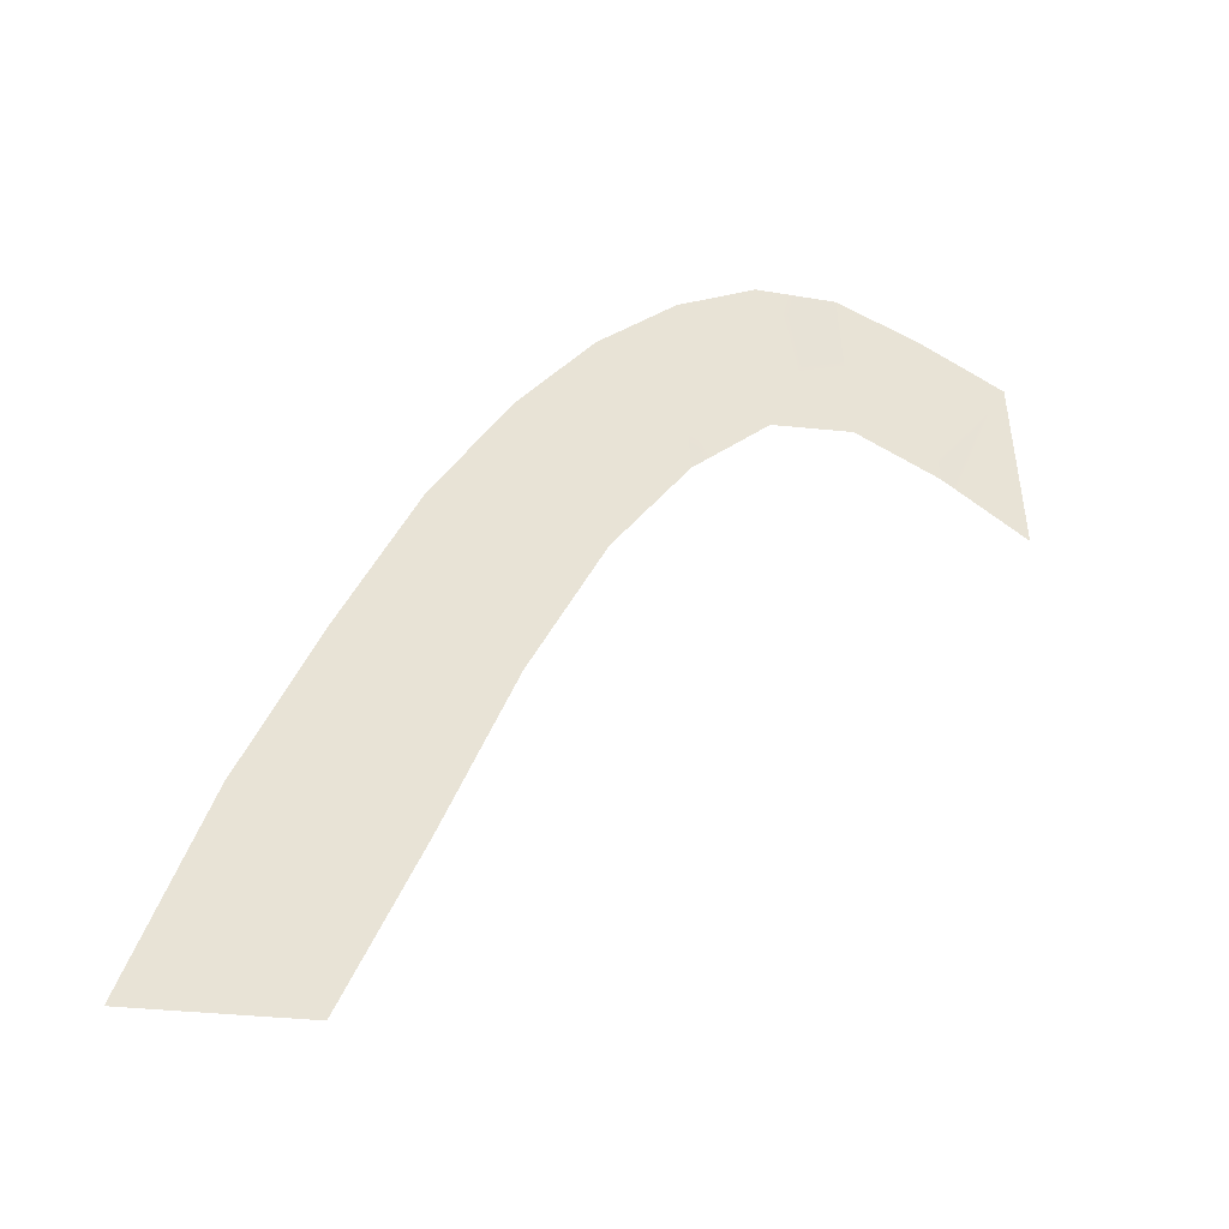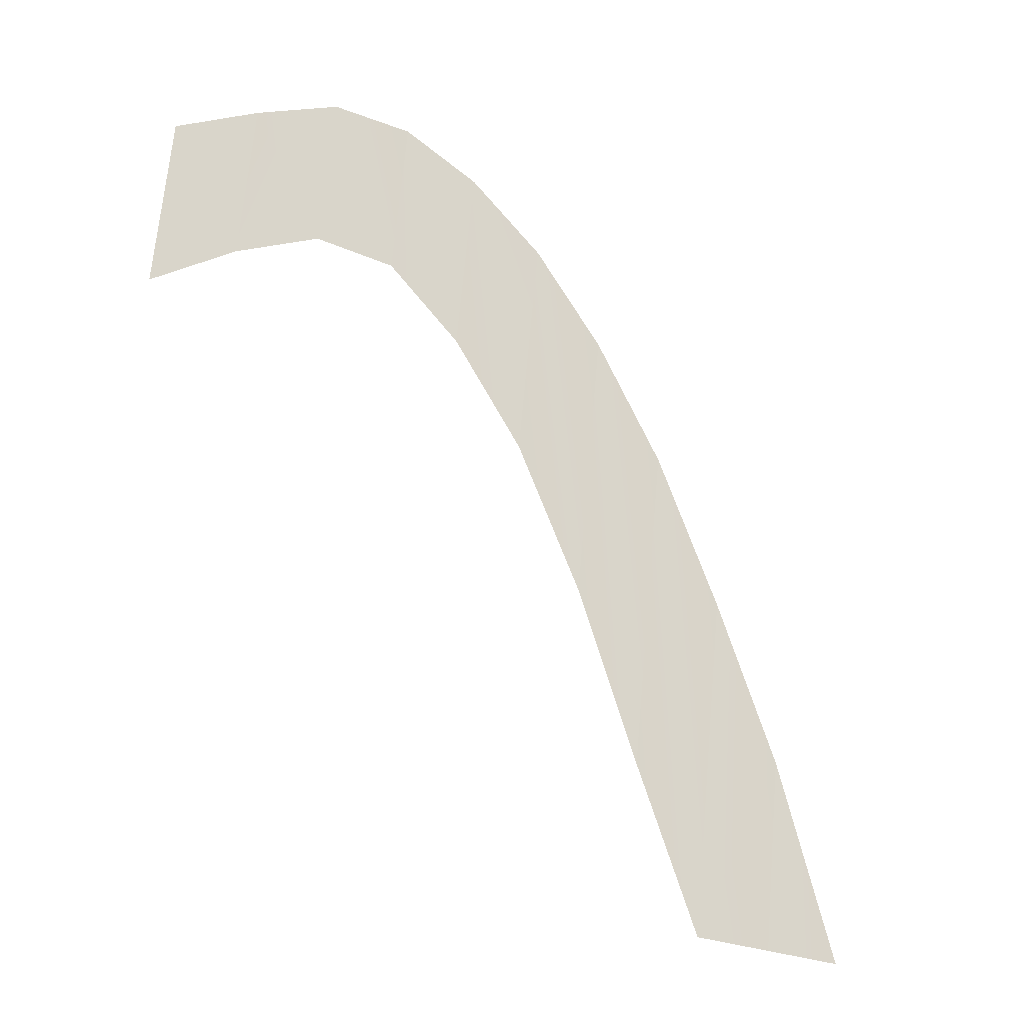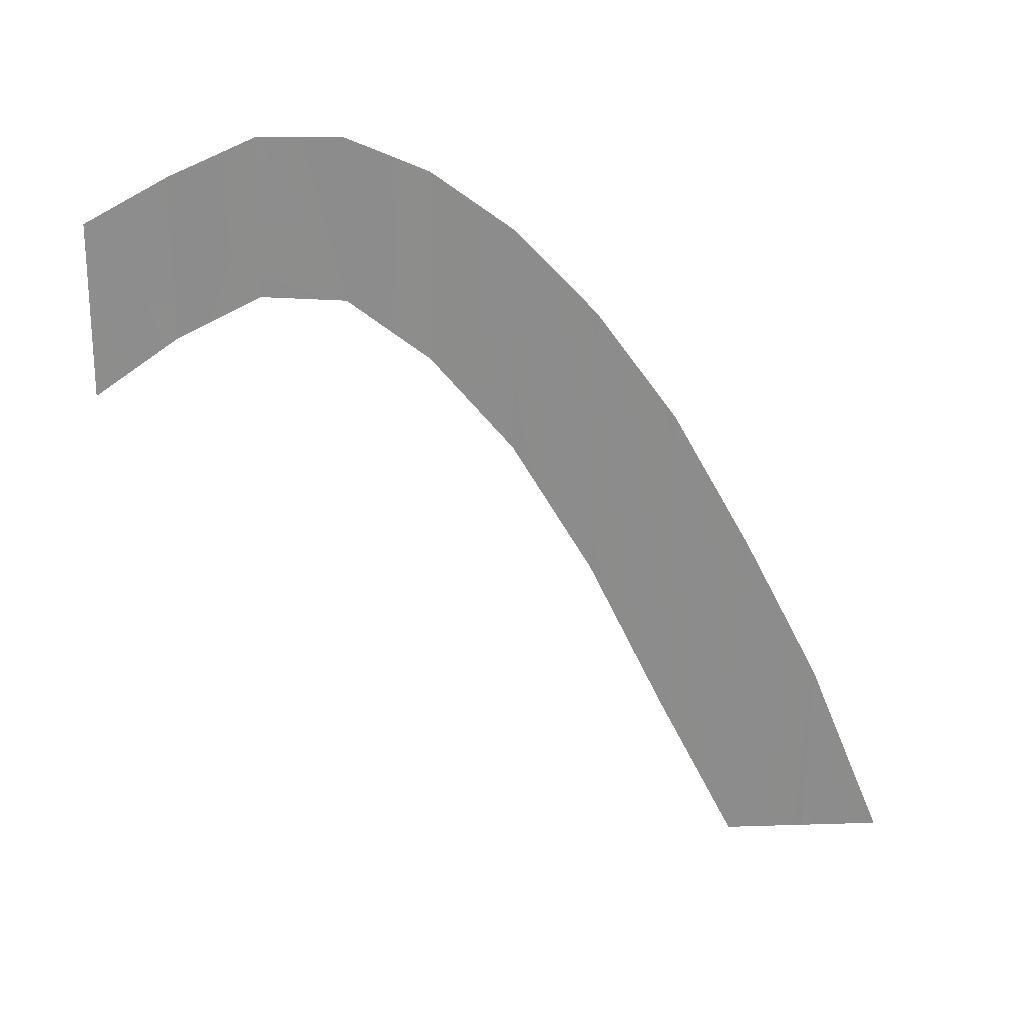
<metadata>
{"format":"obj","ext":"obj","renderer":"f3d","projection":"perspective","resolution":1024,"background":"white","views":[{"elev":-22.0,"azim":-105.7,"up":"+Z"},{"elev":-33.1,"azim":64.5,"up":"+Z"},{"elev":14.0,"azim":86.6,"up":"+Z"}]}
</metadata>
<code>
o r2
v 0.1791 0.2583 0.381
v 0.1792 0.2511 0.381
v 0.1827 0.2582 0.3978
v 0.1857 0.2511 0.4111
f 1 2 3
f 4 3 2
o r1
v 0.179 0.2654 0.381
v 0.1791 0.2583 0.381
v 0.1827 0.2582 0.3978
f 5 6 7
o r10
v 0.1901 0.1938 0.4263
v 0.1932 0.1938 0.4413
v 0.191 0.2009 0.4313
v 0.1939 0.2009 0.4452
f 8 9 10
f 11 10 9
o r9
v 0.191 0.2009 0.4313
v 0.1939 0.2009 0.4452
v 0.1916 0.2081 0.4349
v 0.1945 0.2081 0.4484
f 12 13 14
f 15 14 13
o r8
v 0.1916 0.2081 0.4349
v 0.1945 0.2081 0.4484
v 0.1914 0.2153 0.4345
v 0.1943 0.2153 0.4484
f 16 17 18
f 19 18 17
o r4
v 0.1855 0.2368 0.4091
v 0.1907 0.2367 0.4331
v 0.1823 0.2439 0.3948
v 0.1885 0.2439 0.4235
f 20 21 22
f 23 22 21
o r3
v 0.1857 0.2511 0.4111
v 0.1823 0.2439 0.3948
v 0.1885 0.2439 0.4235
v 0.1792 0.2511 0.381
f 25 26 27
f 24 27 26
o r7
v 0.1914 0.2153 0.4345
v 0.1943 0.2153 0.4484
v 0.1901 0.2224 0.4292
v 0.1936 0.2224 0.4455
f 28 29 30
f 31 30 29
o r6
v 0.1901 0.2224 0.4292
v 0.1936 0.2224 0.4455
v 0.1882 0.2296 0.4209
v 0.1924 0.2296 0.4404
f 32 33 34
f 35 34 33
o r5
v 0.1882 0.2296 0.4209
v 0.1924 0.2296 0.4404
v 0.1855 0.2368 0.4091
v 0.1907 0.2367 0.4331
f 36 37 38
f 39 38 37

</code>
